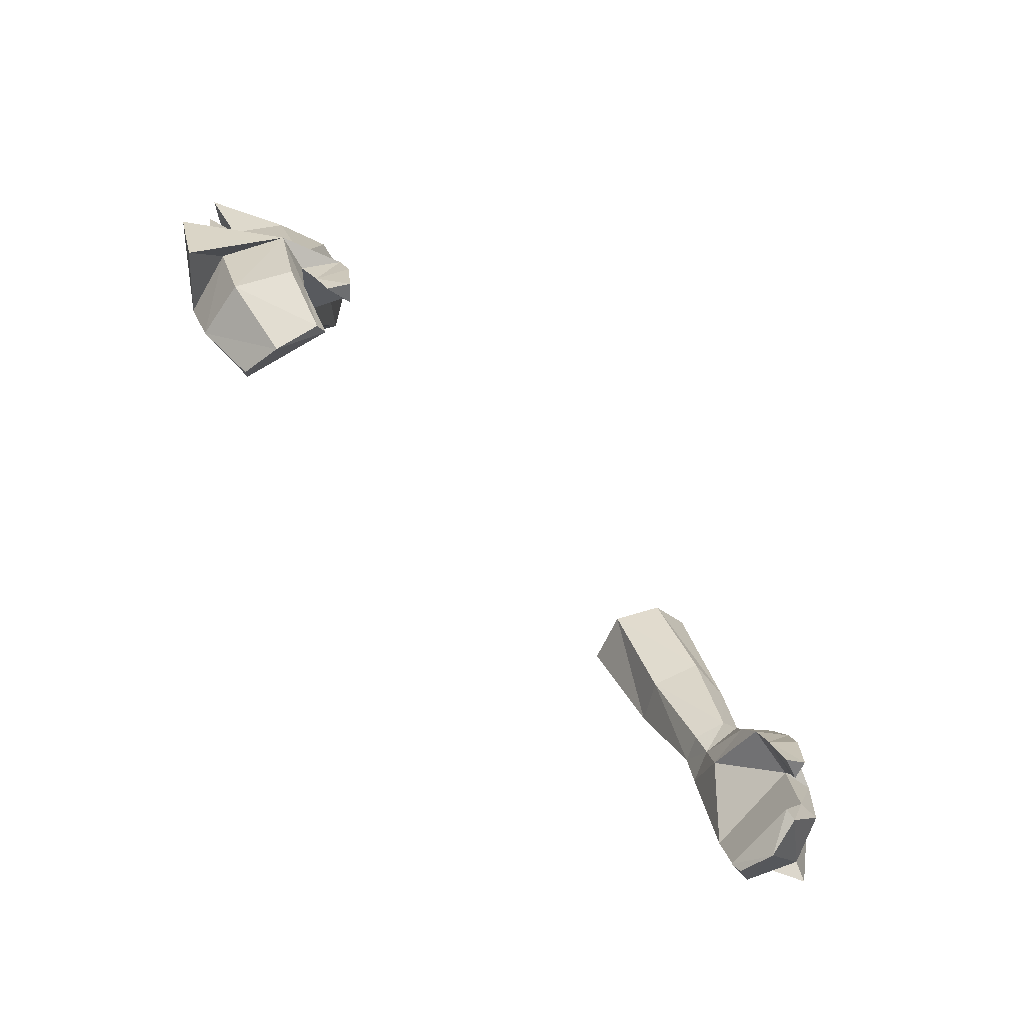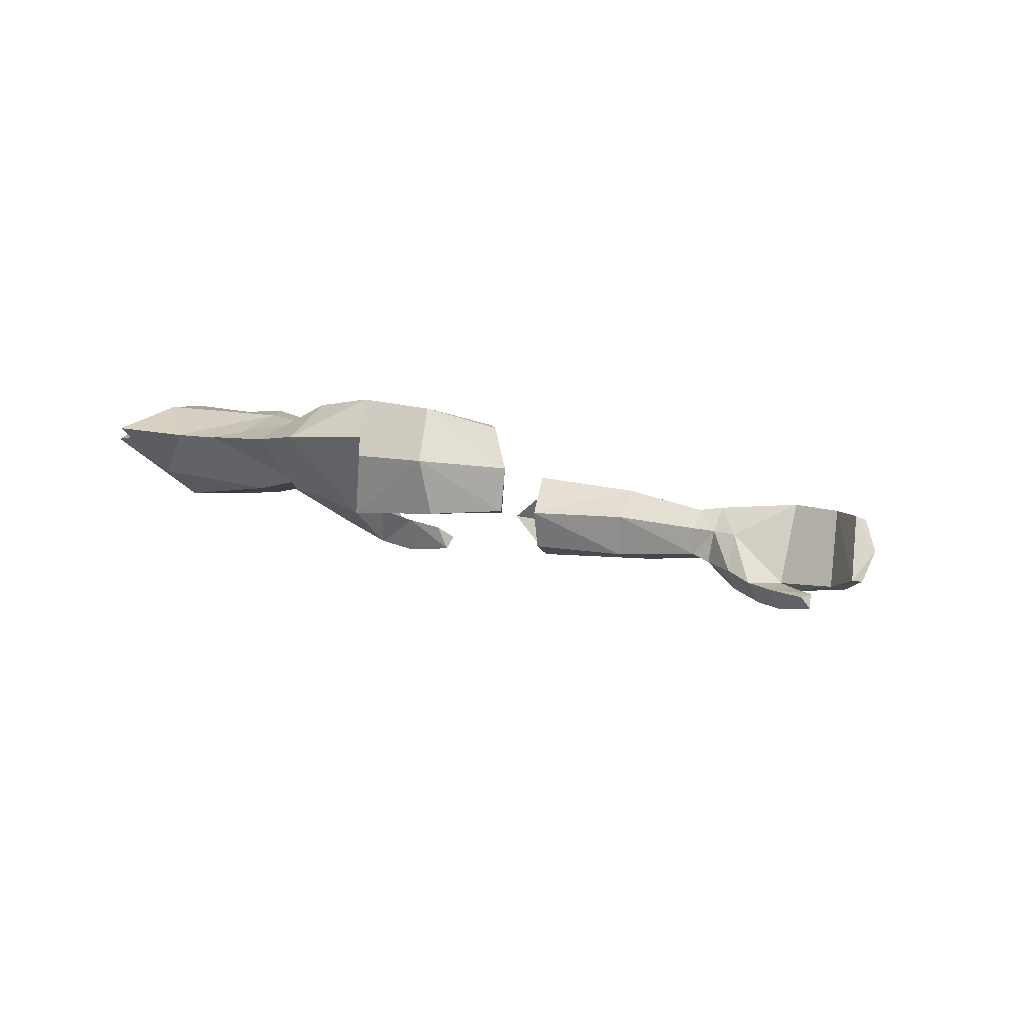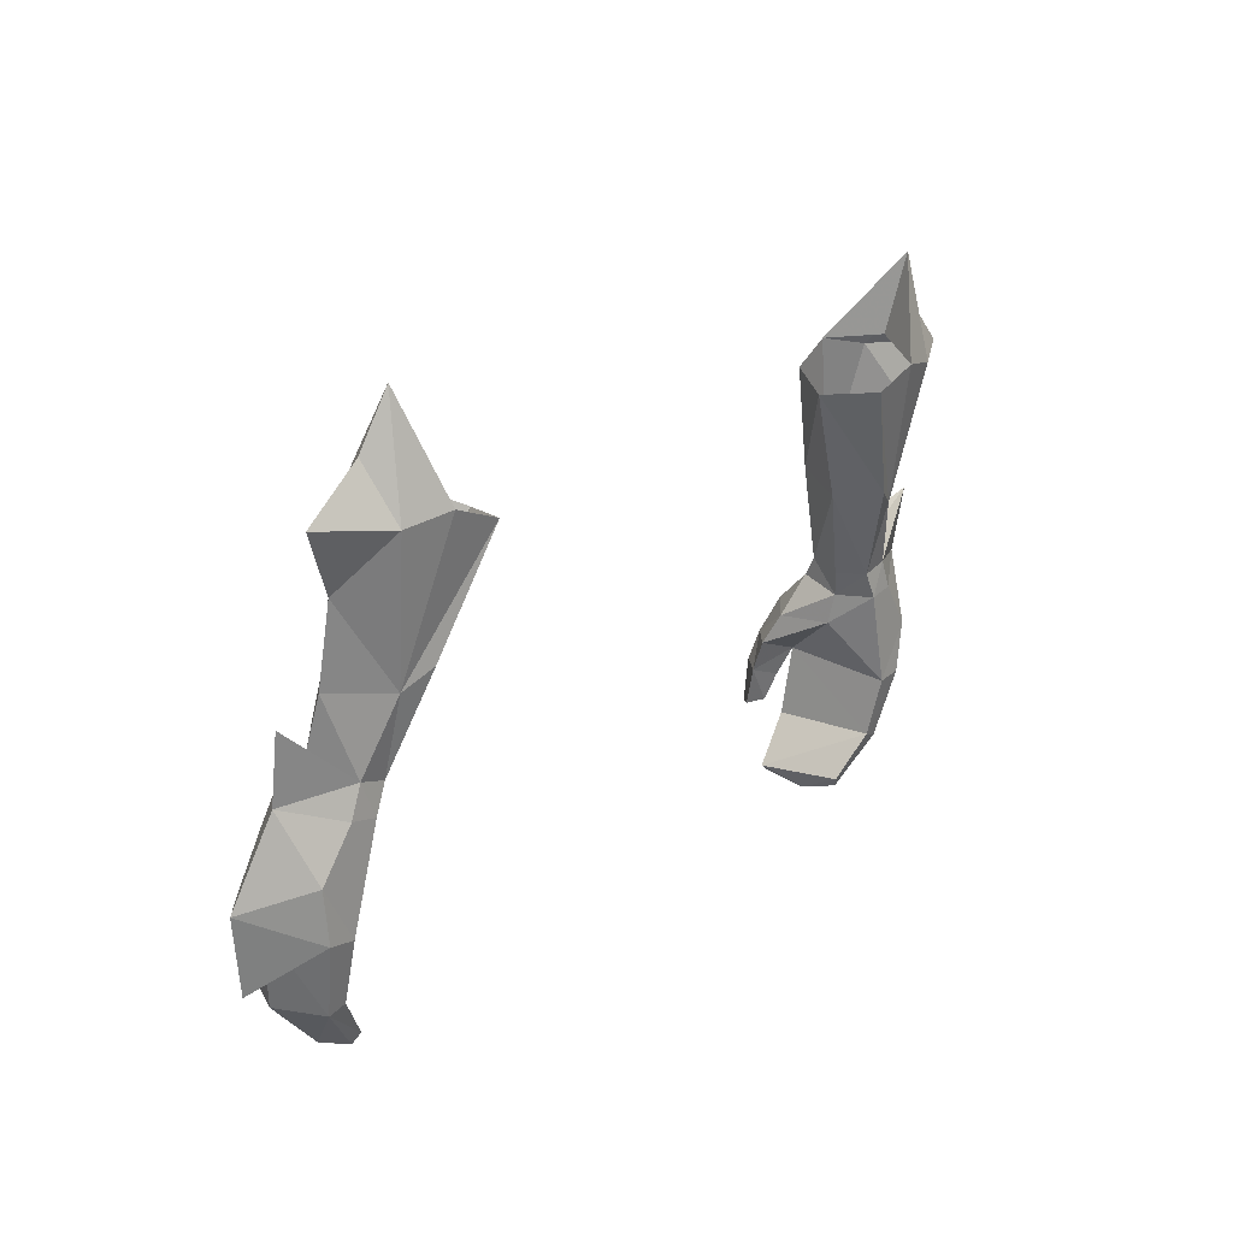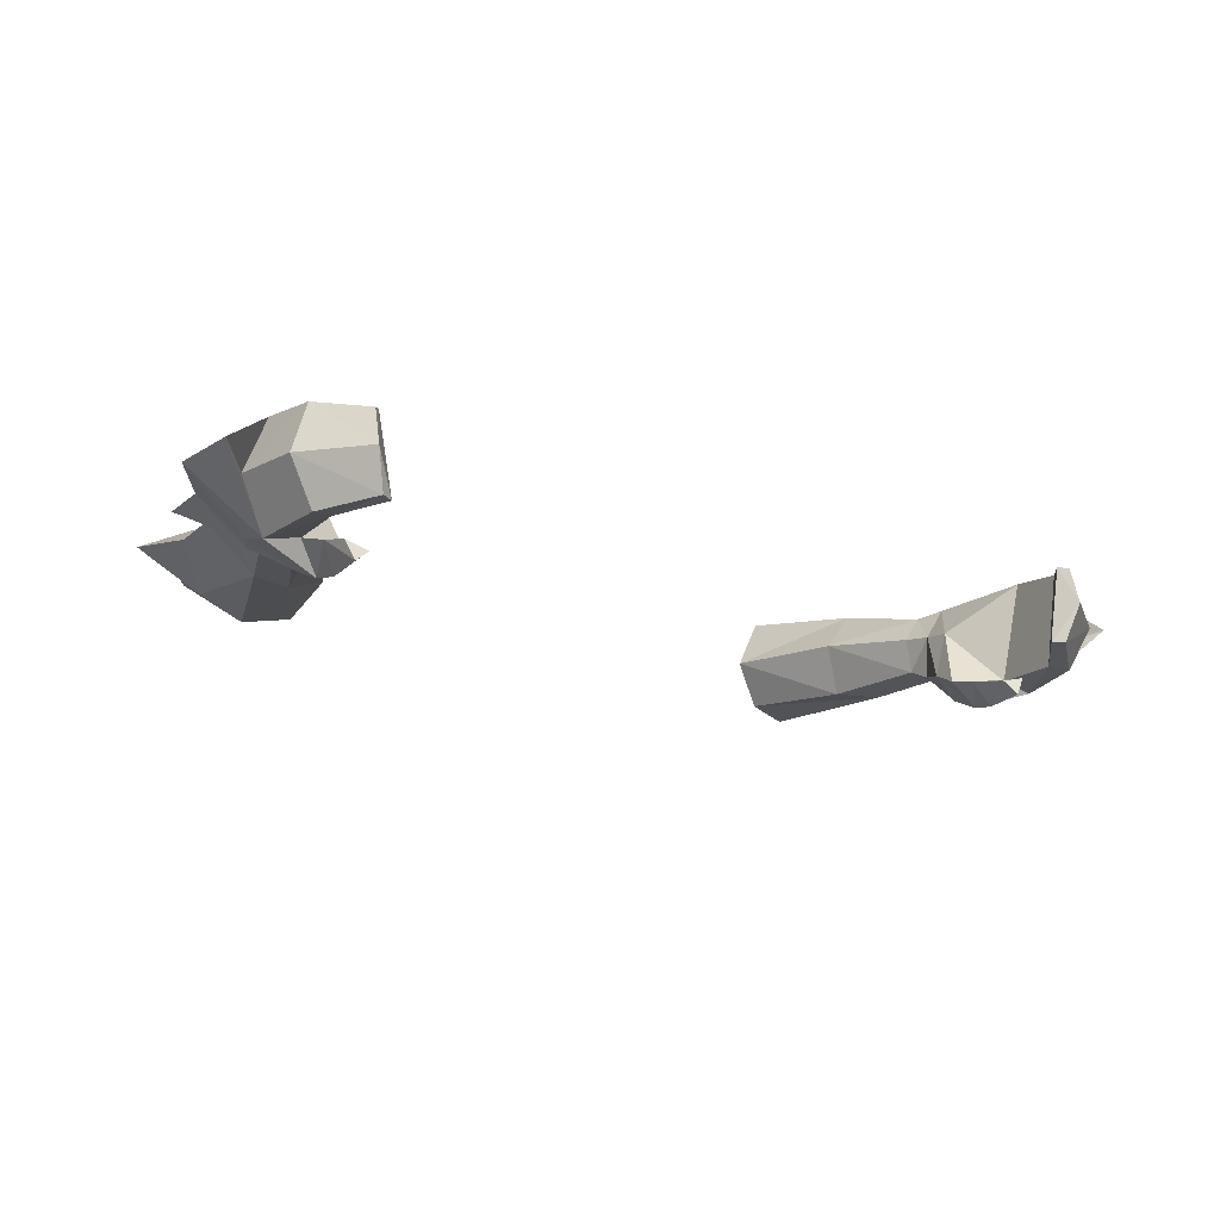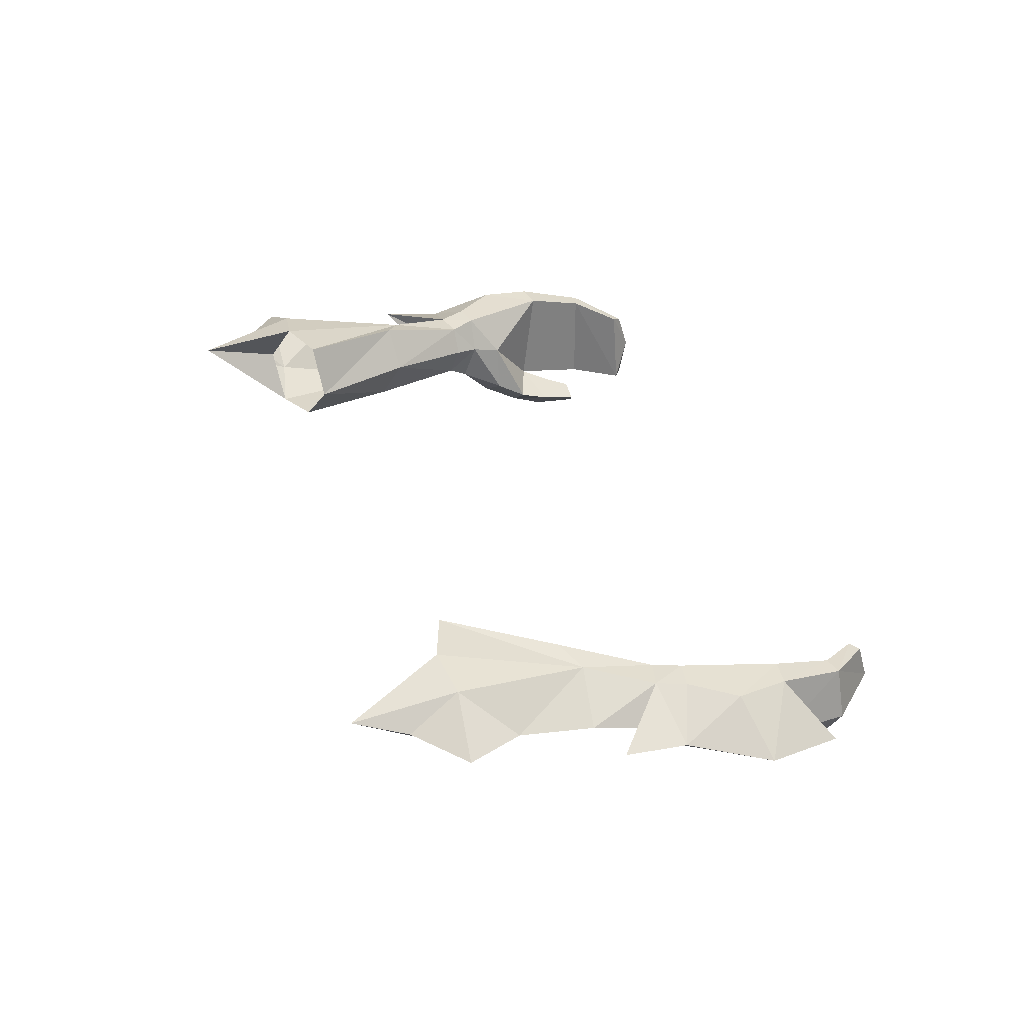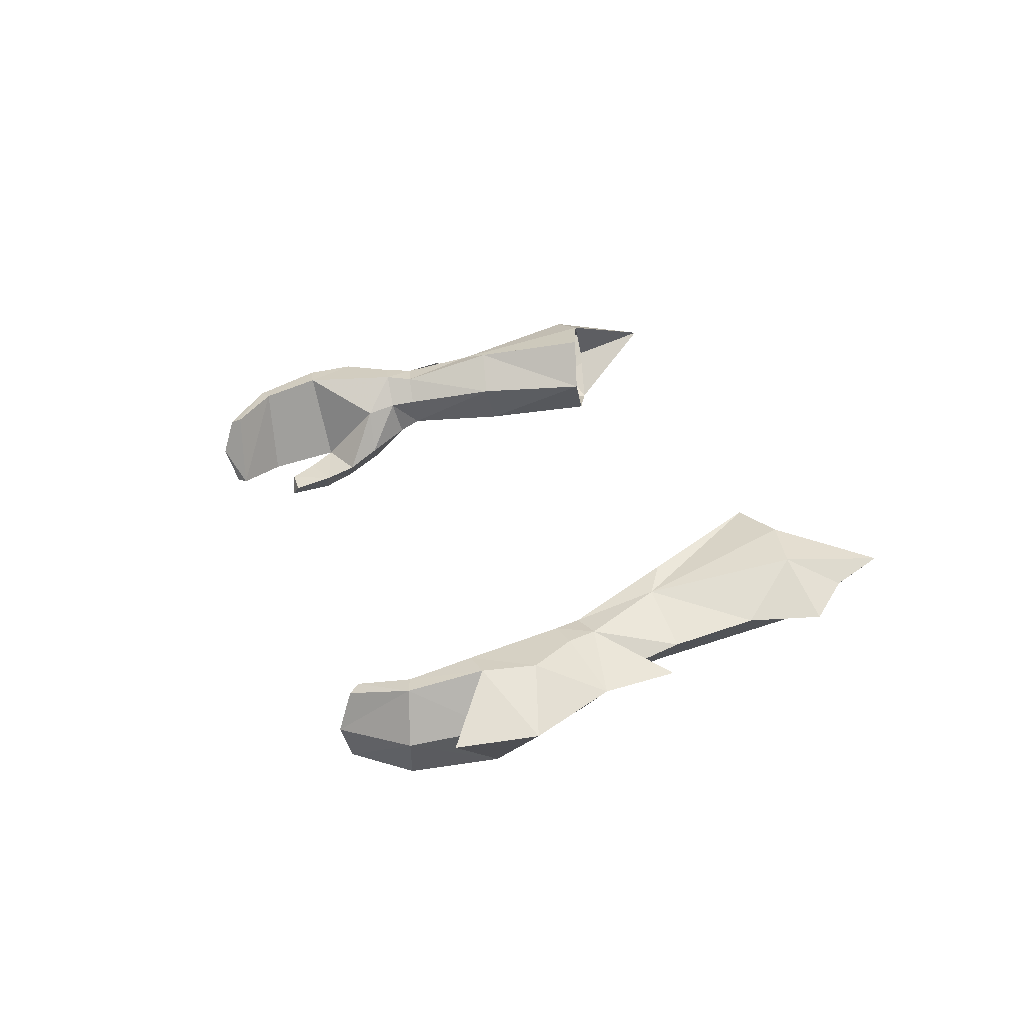
<metadata>
{"format":"obj","ext":"obj","renderer":"f3d","projection":"perspective","resolution":1024,"background":"white","views":[{"elev":-65.4,"azim":-48.8,"up":"+Z"},{"elev":-9.4,"azim":129.7,"up":"+Y"},{"elev":18.3,"azim":128.4,"up":"+Z"},{"elev":-23.6,"azim":153.2,"up":"+Y"},{"elev":37.6,"azim":71.3,"up":"+Y"},{"elev":25.7,"azim":-107.1,"up":"+Y"}]}
</metadata>
<code>
g robber_glove_female_37520
v 12.35 -1.416 50.08
v 11.33 -1.376 49.79
v 11.46 -1.787 49.1
v 12.99 -1.906 49.34
v 12.47 0.6094 49.77
v 14.74 -0.04385 51.73
v 14.64 -0.4016 49.47
v 12.85 0.6249 48.79
v 11.3 -0.4738 48.67
v 11.01 -0.2995 49.52
v 11.54 0.5858 49.53
v 11.95 0.6386 48.63
v 11.3 -0.4738 48.67
v 11.01 -0.2995 49.52
v 12.81 0.5348 45.4
v 11.29 -0.7273 47.62
v 13.94 0.5625 47.27
v 13.71 0.5376 45.53
v 13.47 -3.079 46.1
v 15.31 -1.14 44.19
v 15.83 -0.8726 46.76
v 13.39 -2.232 48.04
v 11.62 -3.723 46.66
v 11.77 -3.02 47.95
v 10.86 -2.352 47.67
v 10.86 -2.352 47.67
v 12.38 -2.865 46
v 10.69 -2.967 46.59
v 10.69 -2.967 46.59
v 11.46 -4.072 45.6
v 12 -3.24 45.06
v 10.73 -3.354 45.52
v 12.38 -2.865 46
v 12 -3.24 45.06
v 10.94 -3.754 44.16
v 11.7 -3.538 44.15
v 11.38 -4.194 44.04
v 11.38 -4.194 44.04
v 11.7 -3.538 44.15
v 12.74 0.0397 43.38
v 13.31 -0.02921 43.19
v 14.33 -1.339 45.77
v 13.78 -1.799 43.08
v 11.69 -0.4754 41.91
v 11.9 -0.6452 41.57
v 11.88 -1.986 41.19
v 12.32 -3.229 43.55
v 12.96 -3.339 43.32
v 11.18 -3.225 41.9
v 11.53 -3.246 41.64
v 11.18 -3.225 41.9
v 12.32 -3.229 43.55
v 11.9 -0.6452 41.57
v 11.88 -1.986 41.19
v 11.53 -3.246 41.64
v 10.73 -3.354 45.52
v 10.94 -3.754 44.16
v 11.61 1.295 52.12
v 10.67 1.692 52.69
v 9.016 2.482 56.41
v 10.7 2.501 57.01
v 8.189 0.7303 56.23
v 9.718 0.3492 52.55
v 10.39 -1.19 53.13
v 9.086 -0.632 56.78
v 9.718 0.3492 52.55
v 12.29 2.153 56.77
v 11.74 -1.3 52.49
v 10.58 -0.7622 57.45
v 12.2 -0.2027 57.08
v 13.47 -0.3782 50.49
v 11.91 1.484 60.32
v 12.73 1.185 58.56
v 13.42 0.1937 52.38
v 14.45 1.034 57.02
v 13.43 0.6784 55.02
v 8.189 0.7303 56.23
v 10.58 -0.7622 57.45
v 11.91 1.484 60.32
v 11.66 0.8766 57.61
v 10.7 2.501 57.01
v -12.3 -1.416 50.08
v -12.94 -1.905 49.35
v -11.42 -1.786 49.1
v -11.28 -1.377 49.79
v -12.42 0.609 49.77
v -12.81 0.6258 48.79
v -14.59 -0.4007 49.47
v -14.7 -0.04433 51.73
v -11.25 -0.4728 48.67
v -10.96 -0.3 49.52
v -11.5 0.5853 49.53
v -10.96 -0.3 49.52
v -11.25 -0.4728 48.67
v -11.9 0.6395 48.63
v -12.77 0.5371 45.41
v -11.24 -0.725 47.63
v -13.67 0.5399 45.54
v -13.89 0.5649 47.28
v -13.43 -3.077 46.11
v -13.35 -2.231 48.04
v -15.79 -0.8703 46.77
v -15.27 -1.138 44.19
v -11.57 -3.721 46.67
v -11.72 -3.017 47.96
v -10.81 -2.349 47.68
v -10.81 -2.349 47.68
v -12.33 -2.863 46.01
v -10.65 -2.965 46.6
v -10.65 -2.965 46.6
v -11.95 -3.238 45.07
v -11.41 -4.07 45.61
v -10.69 -3.352 45.53
v -11.95 -3.238 45.07
v -12.33 -2.863 46.01
v -10.9 -3.752 44.17
v -11.34 -4.192 44.05
v -11.66 -3.535 44.15
v -11.66 -3.535 44.15
v -11.34 -4.192 44.05
v -12.7 0.04152 43.38
v -13.27 -0.02739 43.19
v -14.29 -1.337 45.78
v -13.74 -1.798 43.08
v -11.64 -0.4741 41.91
v -11.86 -0.6439 41.57
v -11.84 -1.985 41.18
v -12.92 -3.337 43.33
v -12.27 -3.228 43.55
v -11.49 -3.245 41.63
v -11.13 -3.223 41.9
v -12.27 -3.228 43.55
v -11.13 -3.223 41.9
v -11.84 -1.985 41.18
v -11.86 -0.6439 41.57
v -11.49 -3.245 41.63
v -10.9 -3.752 44.17
v -10.69 -3.352 45.53
v -11.57 1.295 52.12
v -10.66 2.501 57.01
v -8.972 2.481 56.41
v -10.63 1.692 52.69
v -8.145 0.7294 56.23
v -9.042 -0.633 56.78
v -10.34 -1.19 53.13
v -9.674 0.3488 52.55
v -9.674 0.3488 52.55
v -12.24 2.152 56.77
v -10.53 -0.7632 57.45
v -11.69 -1.301 52.49
v -12.15 -0.2036 57.08
v -13.42 -0.3786 50.49
v -11.87 1.483 60.32
v -12.69 1.185 58.56
v -13.38 0.1932 52.39
v -14.41 1.033 57.02
v -13.38 0.6776 55.02
v -8.145 0.7294 56.23
v -10.53 -0.7632 57.45
v -11.62 0.8757 57.62
v -11.87 1.483 60.32
v -10.66 2.501 57.01
f 1 2 3
f 3 4 1
f 5 6 7
f 7 8 5
f 9 3 2
f 2 10 9
f 1 4 7
f 7 6 1
f 11 12 13
f 13 14 11
f 5 8 12
f 12 11 5
f 15 16 12
f 15 12 17
f 17 18 15
f 12 8 17
f 19 20 21
f 21 22 19
f 23 19 24
f 4 3 24
f 24 22 4
f 25 24 3
f 3 9 25
f 16 26 13
f 27 19 23
f 26 16 28
f 25 29 23
f 23 24 25
f 23 30 31
f 31 27 23
f 32 28 33
f 33 34 32
f 35 36 37
f 31 30 38
f 38 39 31
f 36 35 32
f 32 34 36
f 40 15 18
f 18 41 40
f 42 43 41
f 41 18 42
f 42 18 20
f 44 40 41
f 41 45 44
f 41 43 46
f 46 45 41
f 16 15 33
f 19 27 47
f 47 48 19
f 47 49 50
f 50 48 47
f 50 46 43
f 43 48 50
f 40 44 51
f 51 52 40
f 43 42 19
f 19 48 43
f 42 20 19
f 33 15 40
f 40 52 33
f 28 16 33
f 44 53 54
f 54 51 44
f 13 12 16
f 51 54 55
f 38 30 56
f 56 57 38
f 23 29 56
f 56 30 23
f 58 59 60
f 60 61 58
f 62 63 64
f 64 65 62
f 11 14 66
f 66 59 11
f 61 67 58
f 65 64 68
f 68 69 65
f 68 2 1
f 68 70 69
f 18 21 20
f 17 8 7
f 7 21 17
f 1 6 71
f 7 4 22
f 22 21 7
f 72 69 70
f 70 73 72
f 74 71 5
f 5 58 74
f 71 74 68
f 68 1 71
f 58 5 11
f 72 73 67
f 67 61 72
f 75 70 76
f 71 6 5
f 19 22 24
f 63 10 2
f 2 64 63
f 77 60 59
f 59 66 77
f 64 2 68
f 58 11 59
f 78 79 80
f 79 81 80
f 67 75 76
f 70 75 73
f 73 75 67
f 68 74 76
f 76 70 68
f 76 74 58
f 58 67 76
f 18 17 21
f 82 83 84
f 84 85 82
f 86 87 88
f 88 89 86
f 90 91 85
f 85 84 90
f 82 89 88
f 88 83 82
f 92 93 94
f 94 95 92
f 86 92 95
f 95 87 86
f 96 95 97
f 96 98 99
f 99 95 96
f 95 99 87
f 100 101 102
f 102 103 100
f 104 105 100
f 83 101 105
f 105 84 83
f 106 90 84
f 84 105 106
f 97 94 107
f 108 104 100
f 107 109 97
f 106 105 104
f 104 110 106
f 104 108 111
f 111 112 104
f 113 114 115
f 115 109 113
f 116 117 118
f 111 119 120
f 120 112 111
f 118 114 113
f 113 116 118
f 121 122 98
f 98 96 121
f 123 98 122
f 122 124 123
f 123 103 98
f 125 126 122
f 122 121 125
f 122 126 127
f 127 124 122
f 97 115 96
f 100 128 129
f 129 108 100
f 129 128 130
f 130 131 129
f 130 128 124
f 124 127 130
f 121 132 133
f 133 125 121
f 124 128 100
f 100 123 124
f 123 100 103
f 115 132 121
f 121 96 115
f 109 115 97
f 125 133 134
f 134 135 125
f 94 97 95
f 133 136 134
f 120 137 138
f 138 112 120
f 104 112 138
f 138 110 104
f 139 140 141
f 141 142 139
f 143 144 145
f 145 146 143
f 92 142 147
f 147 93 92
f 140 139 148
f 144 149 150
f 150 145 144
f 150 82 85
f 150 149 151
f 98 103 102
f 99 88 87
f 88 99 102
f 82 152 89
f 88 101 83
f 101 88 102
f 153 154 151
f 151 149 153
f 155 139 86
f 86 152 155
f 152 82 150
f 150 155 152
f 139 92 86
f 153 140 148
f 148 154 153
f 156 157 151
f 152 86 89
f 100 105 101
f 146 145 85
f 85 91 146
f 158 147 142
f 142 141 158
f 145 150 85
f 139 142 92
f 159 160 161
f 161 160 162
f 148 157 156
f 151 154 156
f 154 148 156
f 150 151 157
f 157 155 150
f 157 148 139
f 139 155 157
f 98 102 99

</code>
